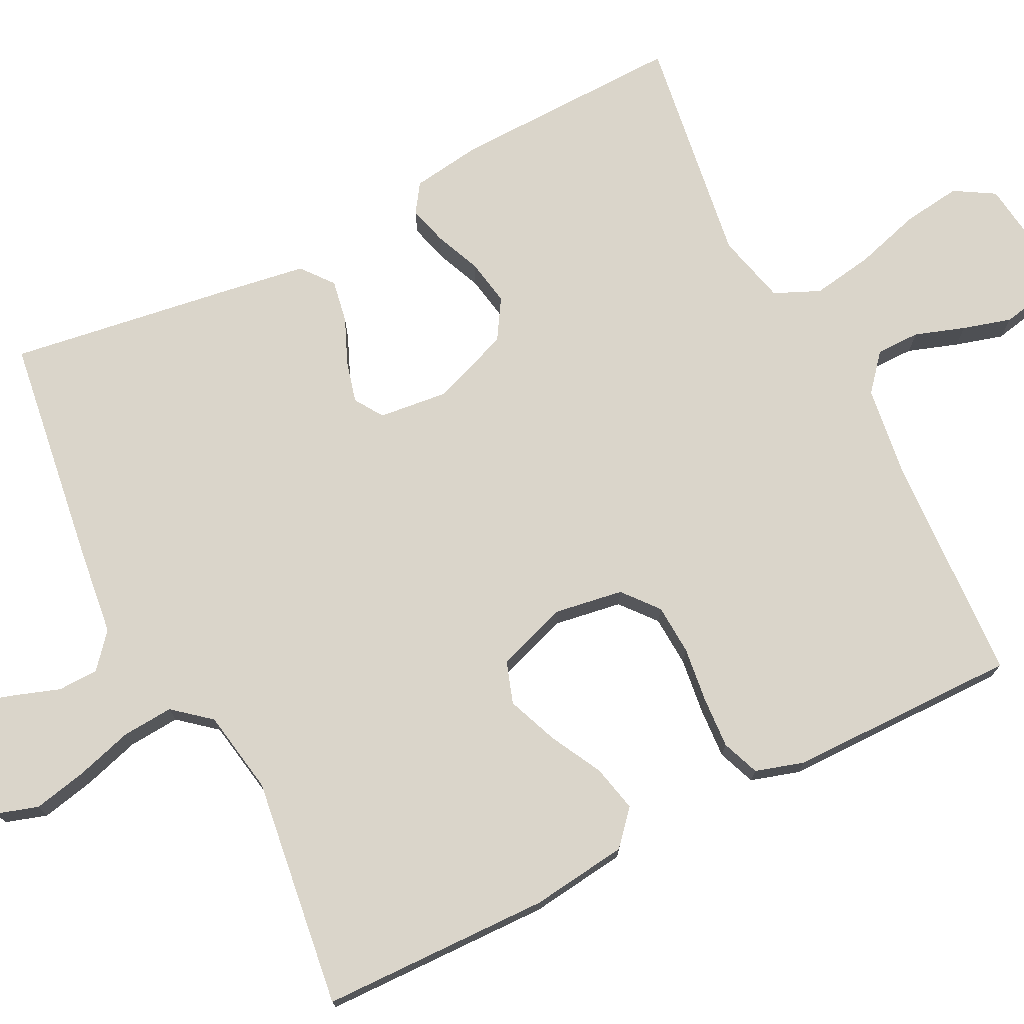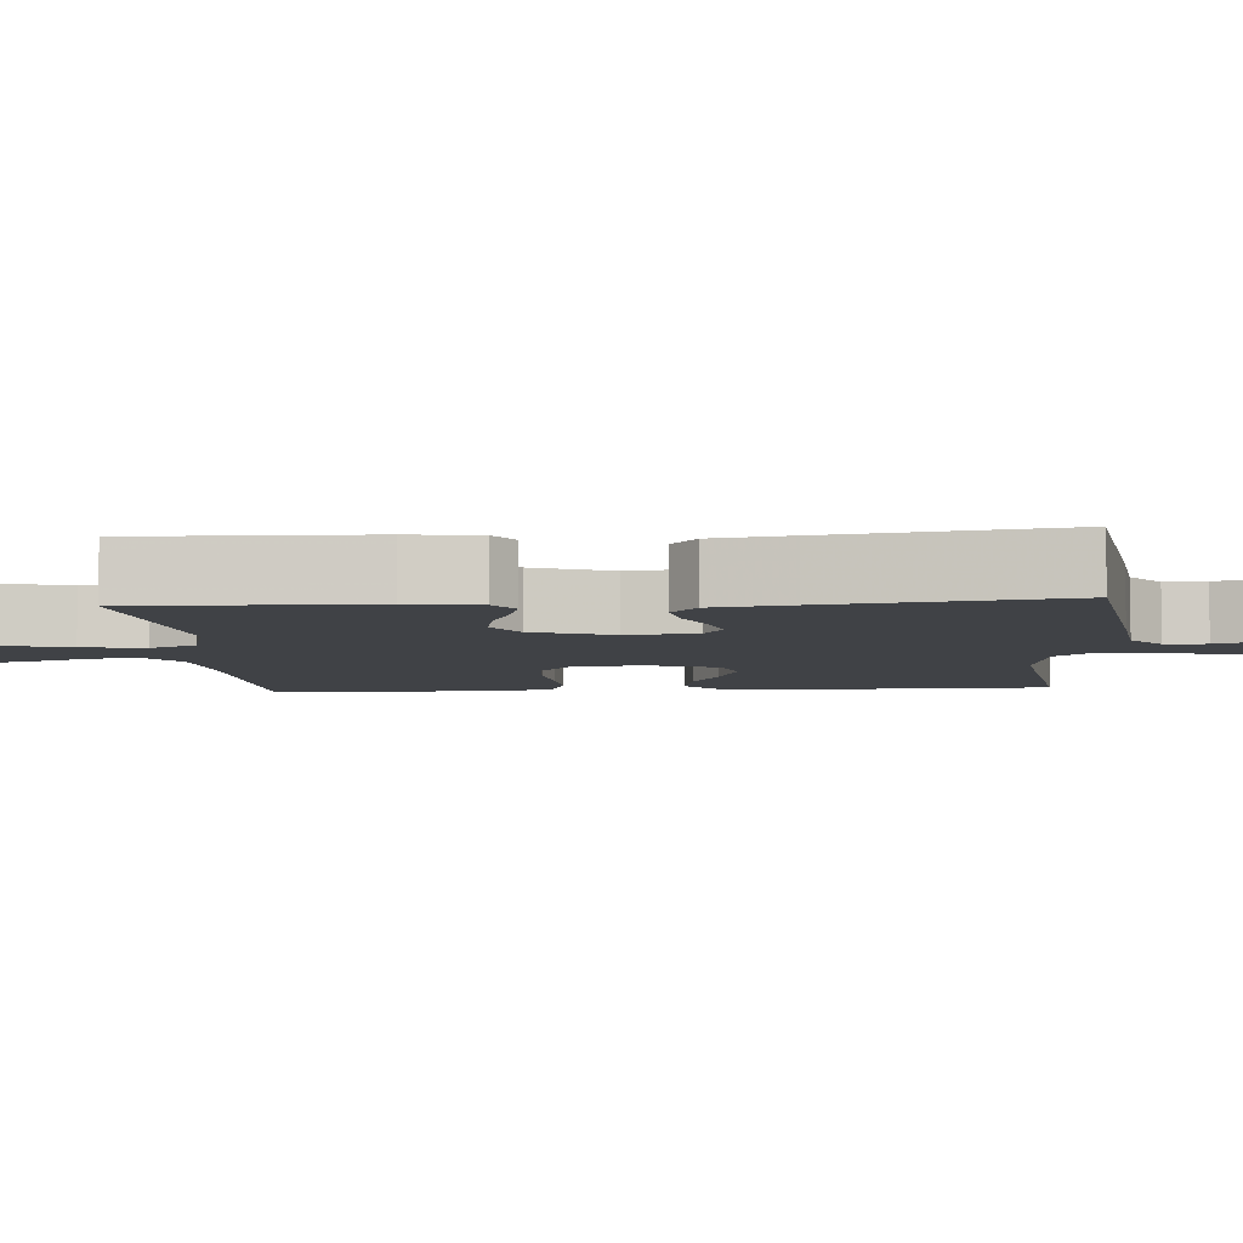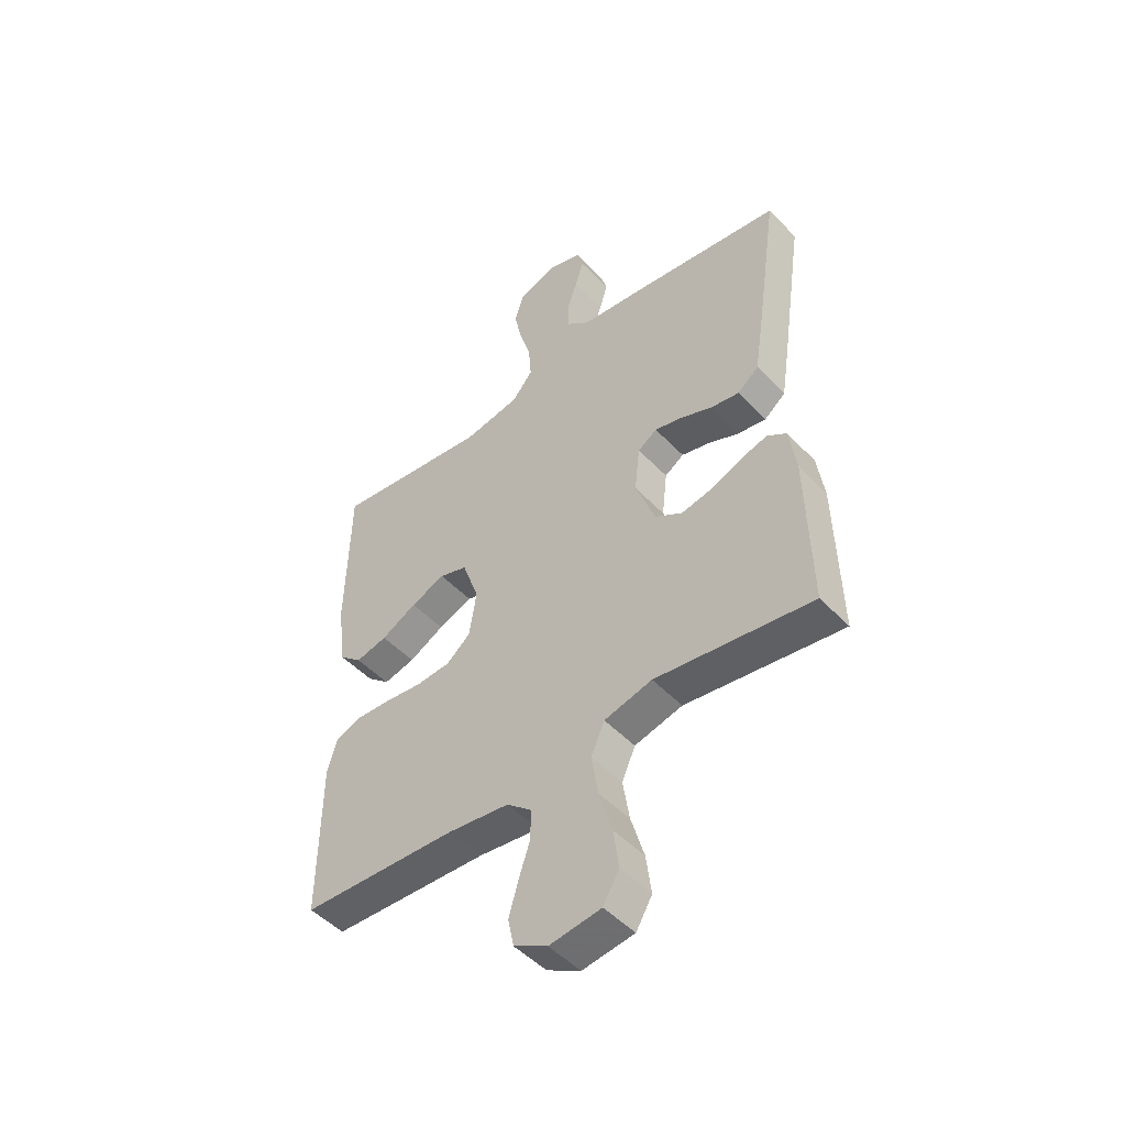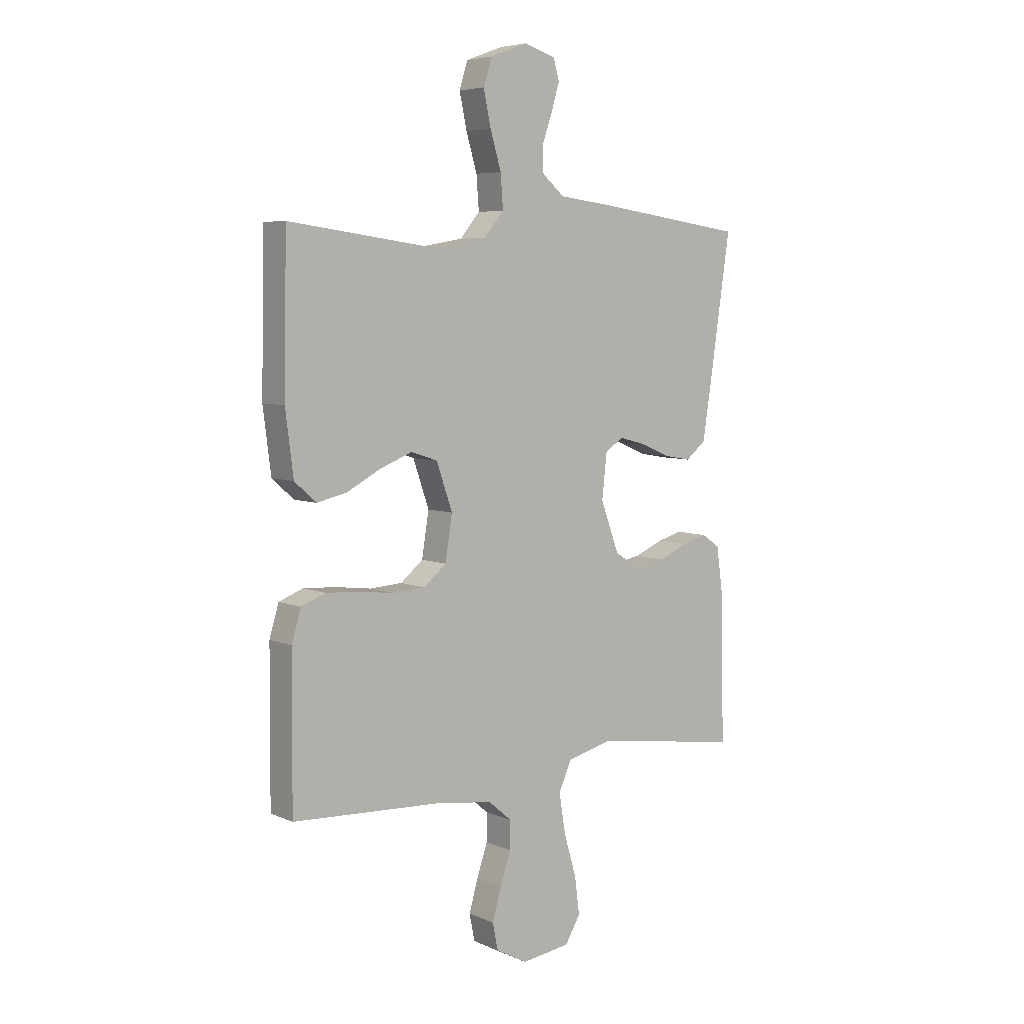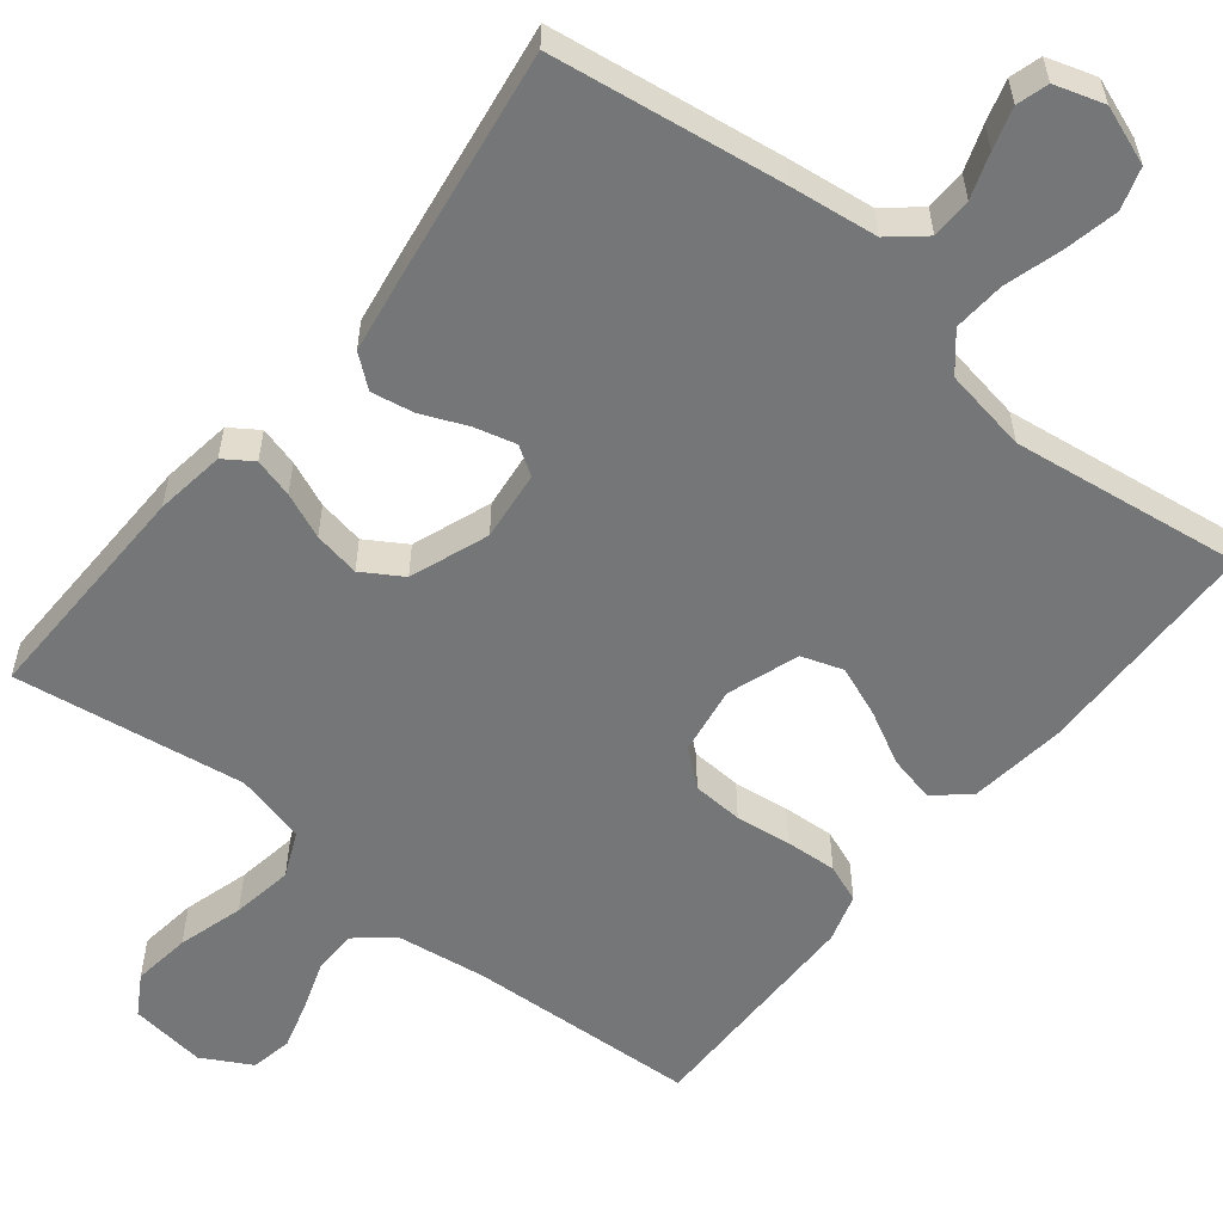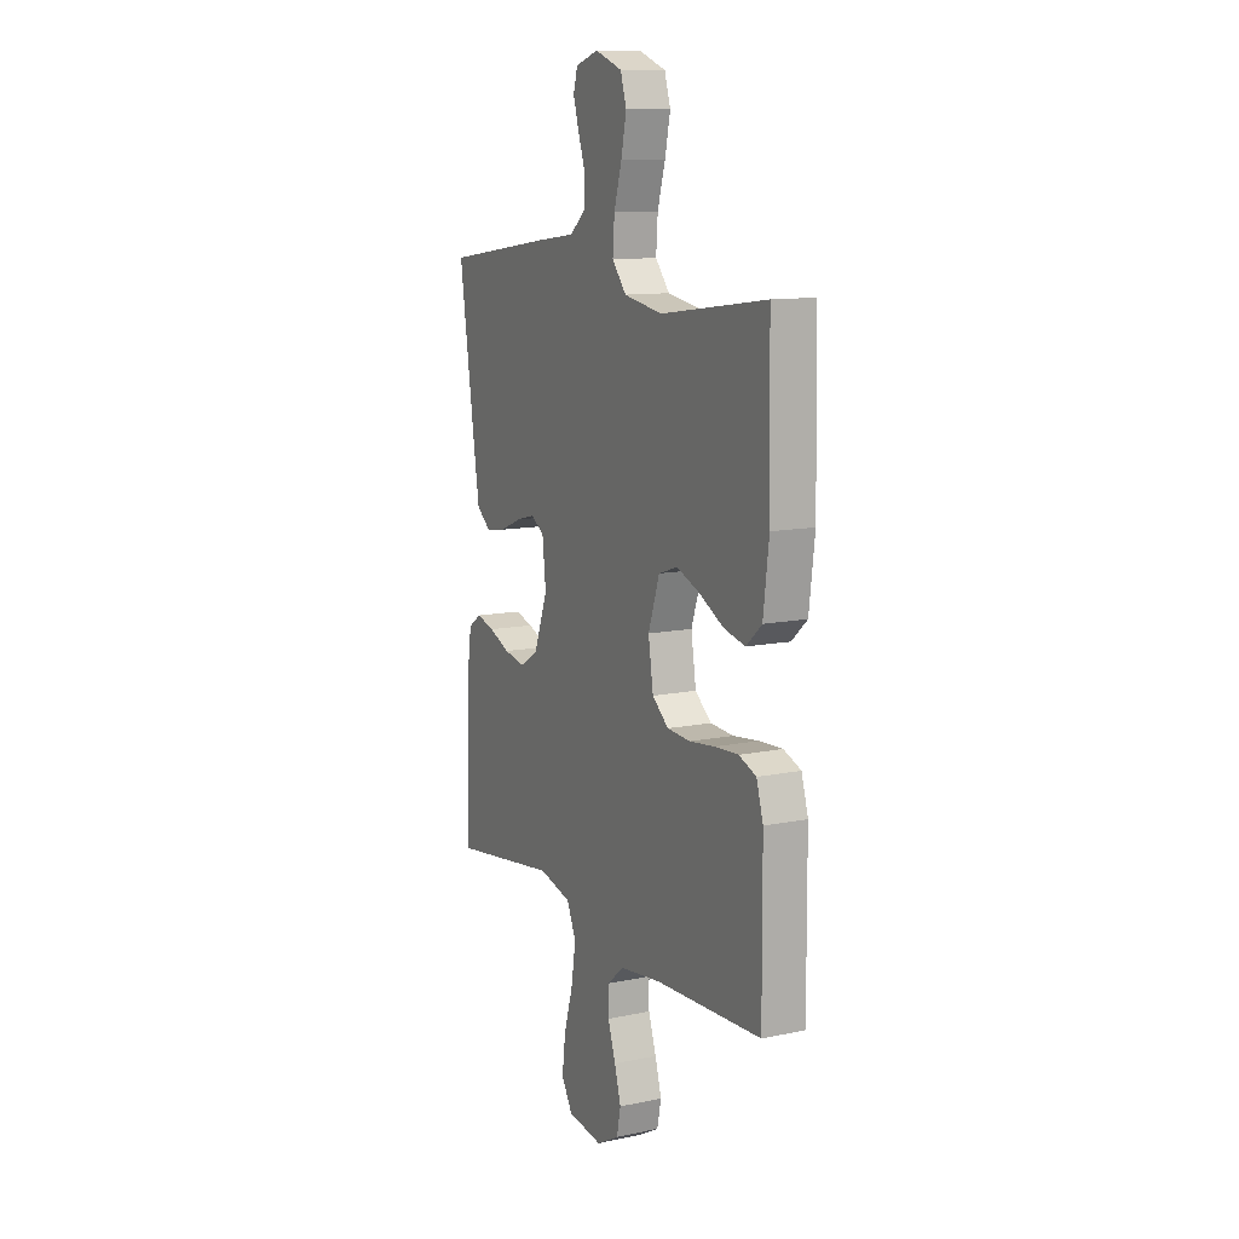
<metadata>
{"format":"obj","ext":"obj","renderer":"f3d","projection":"perspective","resolution":1024,"background":"white","views":[{"elev":74.2,"azim":63.3,"up":"+Y"},{"elev":-6.2,"azim":-85.8,"up":"+Y"},{"elev":-49.1,"azim":-138.8,"up":"+Z"},{"elev":6.1,"azim":141.7,"up":"+Z"},{"elev":-56.8,"azim":-38.6,"up":"+Y"},{"elev":11.6,"azim":63.2,"up":"+Z"}]}
</metadata>
<code>
v 0.5 0.07 0.5
v 0.506 0.07 0.2
v 0.49 0.07 0.074
v 0.446 0.07 0.035
v 0.385 0.07 0.049
v 0.317 0.07 0.085
v 0.251 0.07 0.111
v 0.197 0.07 0.093
v 0.165 0.07 0
v 0.179 0.07 -0.089
v 0.225 0.07 -0.127
v 0.291 0.07 -0.131
v 0.363 0.07 -0.122
v 0.43 0.07 -0.118
v 0.479 0.07 -0.137
v 0.498 0.07 -0.2
v 0.5 0.07 -0.5
v 0.2 0.07 -0.515
v 0.082 0.07 -0.531
v 0.035 0.07 -0.571
v 0.035 0.07 -0.628
v 0.057 0.07 -0.693
v 0.075 0.07 -0.756
v 0.064 0.07 -0.81
v 0 0.07 -0.845
v -0.099 0.07 -0.832
v -0.13 0.07 -0.78
v -0.12 0.07 -0.704
v -0.095 0.07 -0.619
v -0.082 0.07 -0.539
v -0.108 0.07 -0.48
v -0.2 0.07 -0.457
v -0.5 0.07 -0.5
v -0.493 0.07 -0.2
v -0.48 0.07 -0.109
v -0.443 0.07 -0.084
v -0.392 0.07 -0.098
v -0.333 0.07 -0.123
v -0.273 0.07 -0.134
v -0.221 0.07 -0.102
v -0.183 0.07 0
v -0.193 0.07 0.09
v -0.23 0.07 0.114
v -0.284 0.07 0.1
v -0.343 0.07 0.075
v -0.399 0.07 0.065
v -0.44 0.07 0.098
v -0.456 0.07 0.2
v -0.5 0.07 0.5
v -0.2 0.07 0.542
v -0.086 0.07 0.556
v -0.041 0.07 0.594
v -0.04 0.07 0.647
v -0.06 0.07 0.705
v -0.076 0.07 0.759
v -0.064 0.07 0.8
v 0 0.07 0.82
v 0.076 0.07 0.792
v 0.093 0.07 0.738
v 0.078 0.07 0.668
v 0.056 0.07 0.594
v 0.051 0.07 0.527
v 0.091 0.07 0.479
v 0.2 0.07 0.46
v 0.5 0 0.5
v 0.506 0 0.2
v 0.49 0 0.074
v 0.446 0 0.035
v 0.385 0 0.049
v 0.317 0 0.085
v 0.251 0 0.111
v 0.197 0 0.093
v 0.165 0 0
v 0.179 0 -0.089
v 0.225 0 -0.127
v 0.291 0 -0.131
v 0.363 0 -0.122
v 0.43 0 -0.118
v 0.479 0 -0.137
v 0.498 0 -0.2
v 0.5 0 -0.5
v 0.2 0 -0.515
v 0.082 0 -0.531
v 0.035 0 -0.571
v 0.035 0 -0.628
v 0.057 0 -0.693
v 0.075 0 -0.756
v 0.064 0 -0.81
v 0 0 -0.845
v -0.099 0 -0.832
v -0.13 0 -0.78
v -0.12 0 -0.704
v -0.095 0 -0.619
v -0.082 0 -0.539
v -0.108 0 -0.48
v -0.2 0 -0.457
v -0.5 0 -0.5
v -0.493 0 -0.2
v -0.48 0 -0.109
v -0.443 0 -0.084
v -0.392 0 -0.098
v -0.333 0 -0.123
v -0.273 0 -0.134
v -0.221 0 -0.102
v -0.183 0 0
v -0.193 0 0.09
v -0.23 0 0.114
v -0.284 0 0.1
v -0.343 0 0.075
v -0.399 0 0.065
v -0.44 0 0.098
v -0.456 0 0.2
v -0.5 0 0.5
v -0.2 0 0.542
v -0.086 0 0.556
v -0.041 0 0.594
v -0.04 0 0.647
v -0.06 0 0.705
v -0.076 0 0.759
v -0.064 0 0.8
v 0 0 0.82
v 0.076 0 0.792
v 0.093 0 0.738
v 0.078 0 0.668
v 0.056 0 0.594
v 0.051 0 0.527
v 0.091 0 0.479
v 0.2 0 0.46
f 59 60 61
f 58 59 61
f 57 58 61
f 56 57 61
f 55 56 61
f 54 55 61
f 53 54 61
f 52 53 61 62
f 51 52 62 63
f 50 51 63
f 49 50 63
f 48 49 63
f 47 48 63
f 46 47 63
f 45 46 63
f 44 45 63
f 36 37 38
f 35 36 38
f 34 35 38
f 33 34 38
f 32 33 38
f 31 32 38 39
f 27 28 29
f 26 27 29
f 25 26 29
f 24 25 29
f 23 24 29
f 22 23 29
f 21 22 29
f 20 21 29 30
f 19 20 30 31
f 16 17 18
f 15 16 18
f 14 15 18
f 13 14 18
f 12 13 18
f 31 39 40
f 19 31 40
f 18 19 40
f 12 18 40
f 11 12 40
f 4 5 6
f 3 4 6
f 2 3 6
f 1 2 6
f 64 1 6
f 64 6 7
f 43 44 63 64
f 64 7 8
f 43 64 8
f 42 43 8
f 41 42 8 9
f 10 11 40 41
f 9 10 41
f 125 124 123
f 125 123 122
f 125 122 121
f 125 121 120
f 125 120 119
f 125 119 118
f 125 118 117
f 126 125 117 116
f 127 126 116 115
f 127 115 114
f 127 114 113
f 127 113 112
f 127 112 111
f 127 111 110
f 127 110 109
f 127 109 108
f 102 101 100
f 102 100 99
f 102 99 98
f 102 98 97
f 102 97 96
f 103 102 96 95
f 93 92 91
f 93 91 90
f 93 90 89
f 93 89 88
f 93 88 87
f 93 87 86
f 93 86 85
f 94 93 85 84
f 95 94 84 83
f 82 81 80
f 82 80 79
f 82 79 78
f 82 78 77
f 82 77 76
f 104 103 95
f 104 95 83
f 104 83 82
f 104 82 76
f 104 76 75
f 70 69 68
f 70 68 67
f 70 67 66
f 70 66 65
f 70 65 128
f 71 70 128
f 128 127 108 107
f 72 71 128
f 72 128 107
f 72 107 106
f 73 72 106 105
f 105 104 75 74
f 105 74 73
f 1 65 66 2
f 2 66 67 3
f 3 67 68 4
f 4 68 69 5
f 5 69 70 6
f 6 70 71 7
f 7 71 72 8
f 8 72 73 9
f 9 73 74 10
f 10 74 75 11
f 11 75 76 12
f 12 76 77 13
f 13 77 78 14
f 14 78 79 15
f 15 79 80 16
f 16 80 81 17
f 17 81 82 18
f 18 82 83 19
f 19 83 84 20
f 20 84 85 21
f 21 85 86 22
f 22 86 87 23
f 23 87 88 24
f 24 88 89 25
f 25 89 90 26
f 26 90 91 27
f 27 91 92 28
f 28 92 93 29
f 29 93 94 30
f 30 94 95 31
f 31 95 96 32
f 32 96 97 33
f 33 97 98 34
f 34 98 99 35
f 35 99 100 36
f 36 100 101 37
f 37 101 102 38
f 38 102 103 39
f 39 103 104 40
f 40 104 105 41
f 41 105 106 42
f 42 106 107 43
f 43 107 108 44
f 44 108 109 45
f 45 109 110 46
f 46 110 111 47
f 47 111 112 48
f 48 112 113 49
f 49 113 114 50
f 50 114 115 51
f 51 115 116 52
f 52 116 117 53
f 53 117 118 54
f 54 118 119 55
f 55 119 120 56
f 56 120 121 57
f 57 121 122 58
f 58 122 123 59
f 59 123 124 60
f 60 124 125 61
f 61 125 126 62
f 62 126 127 63
f 63 127 128 64
f 64 128 65 1

</code>
